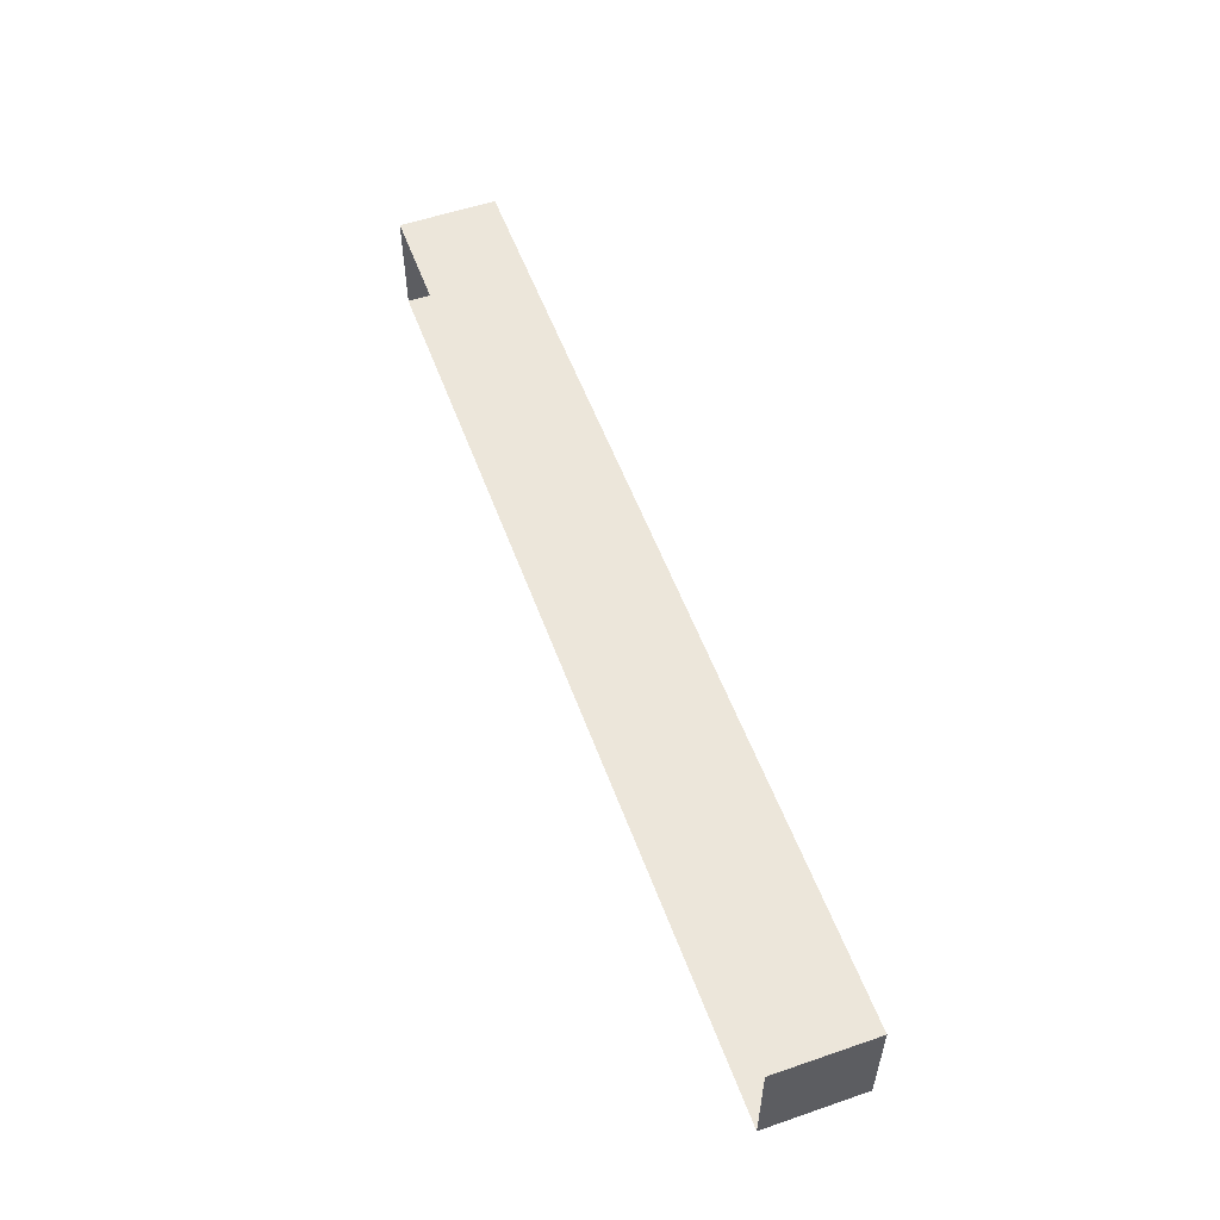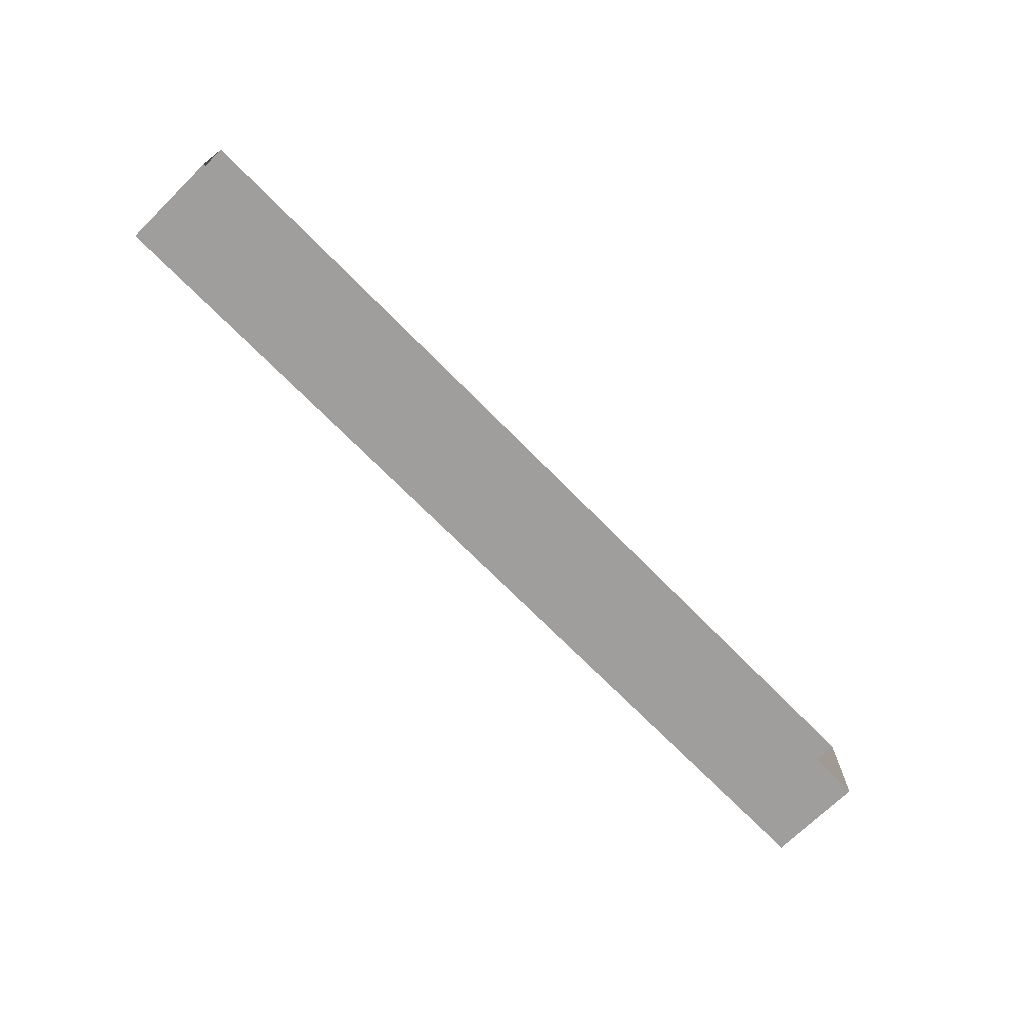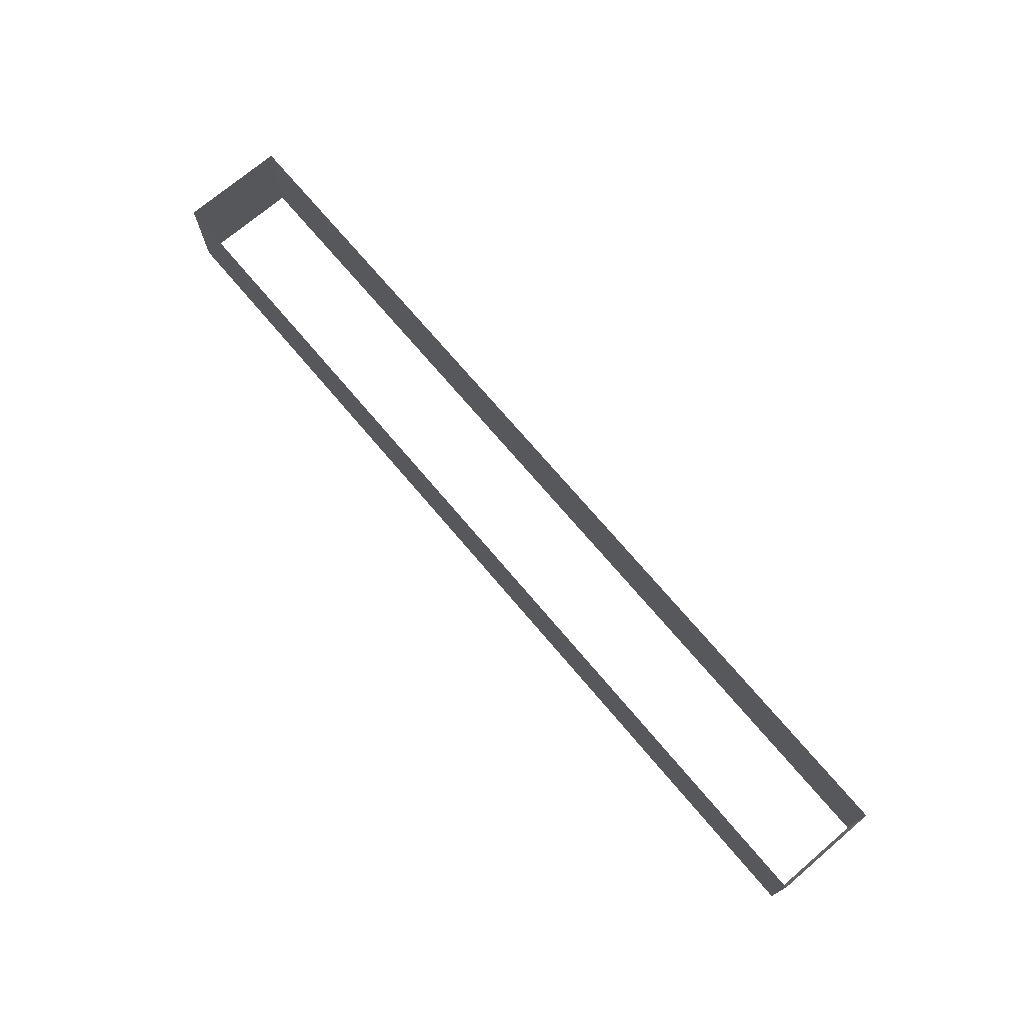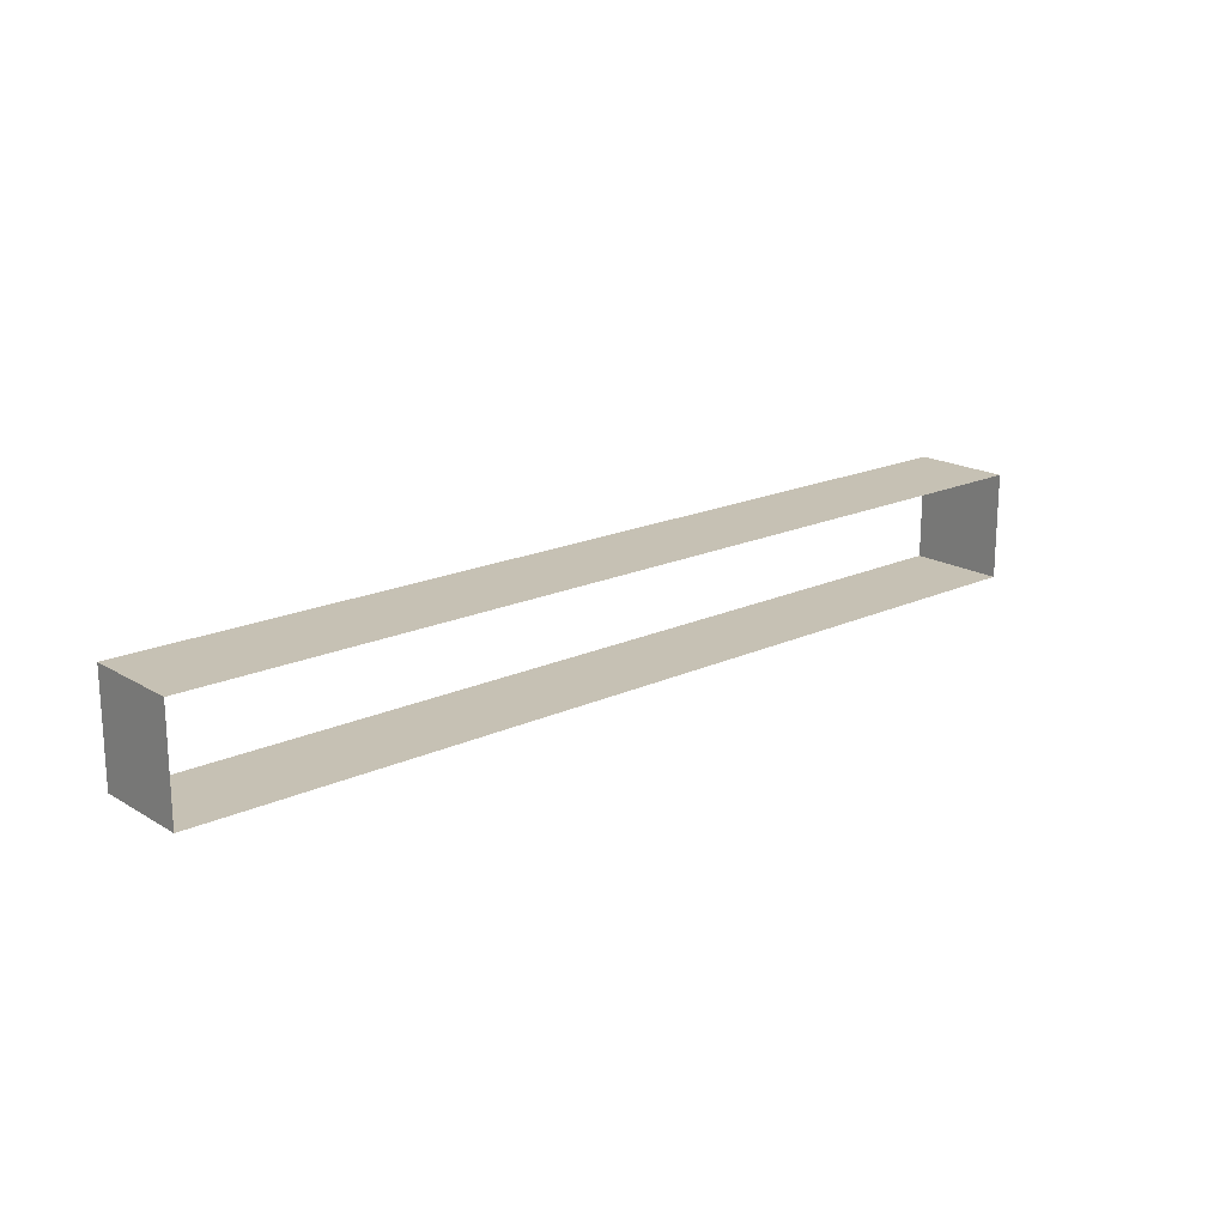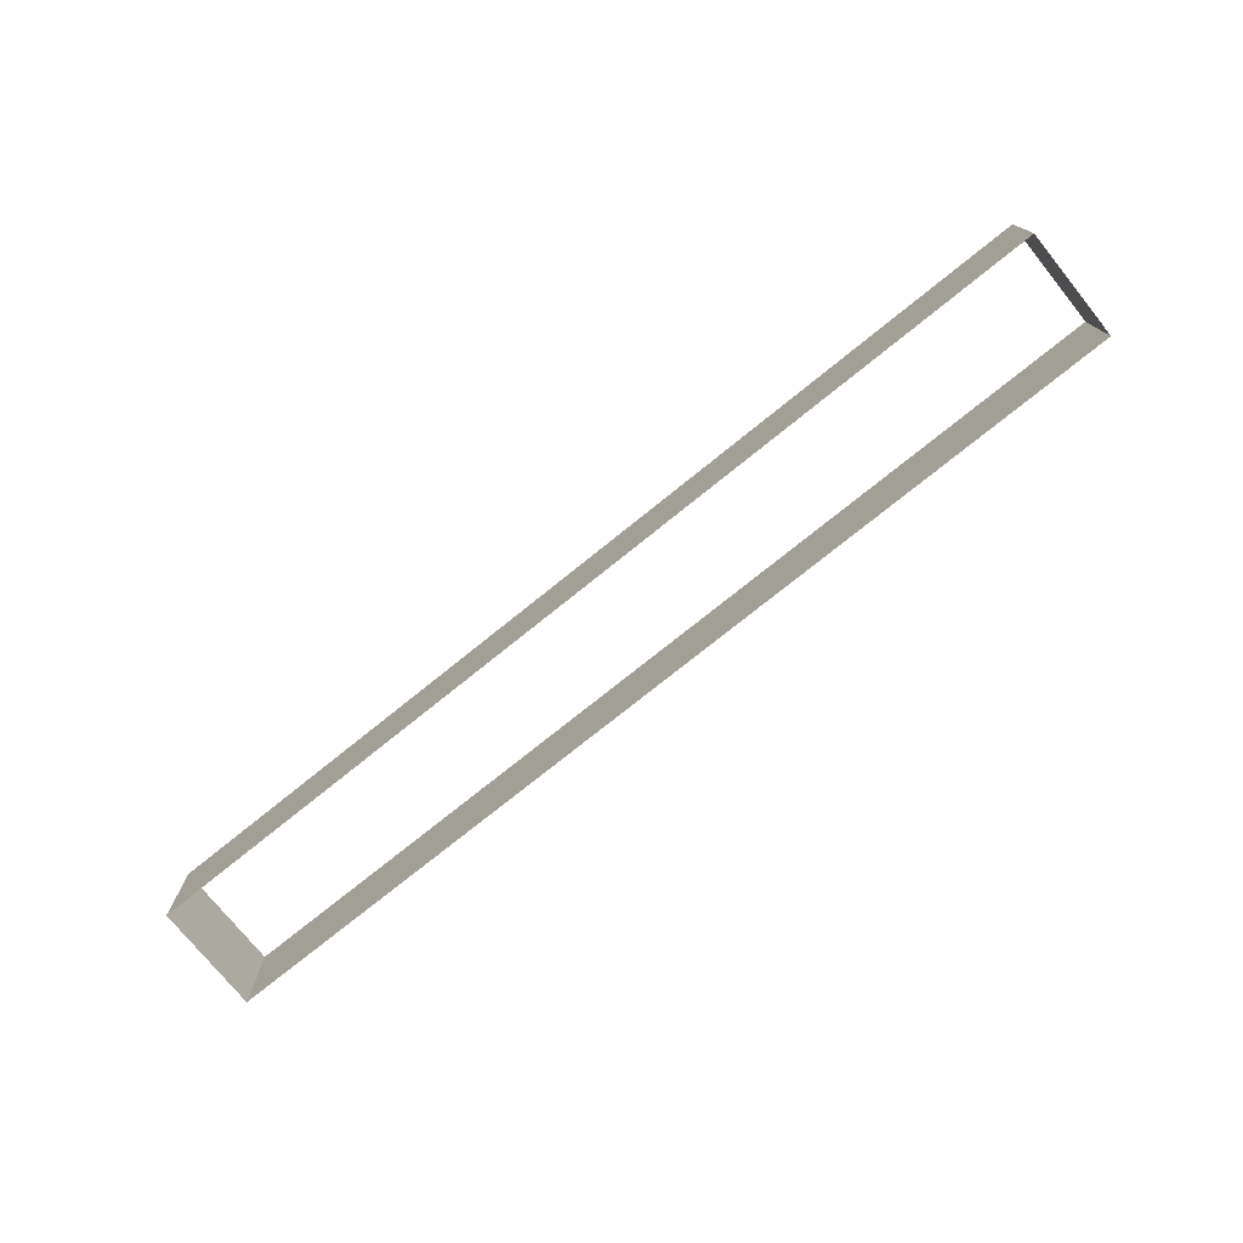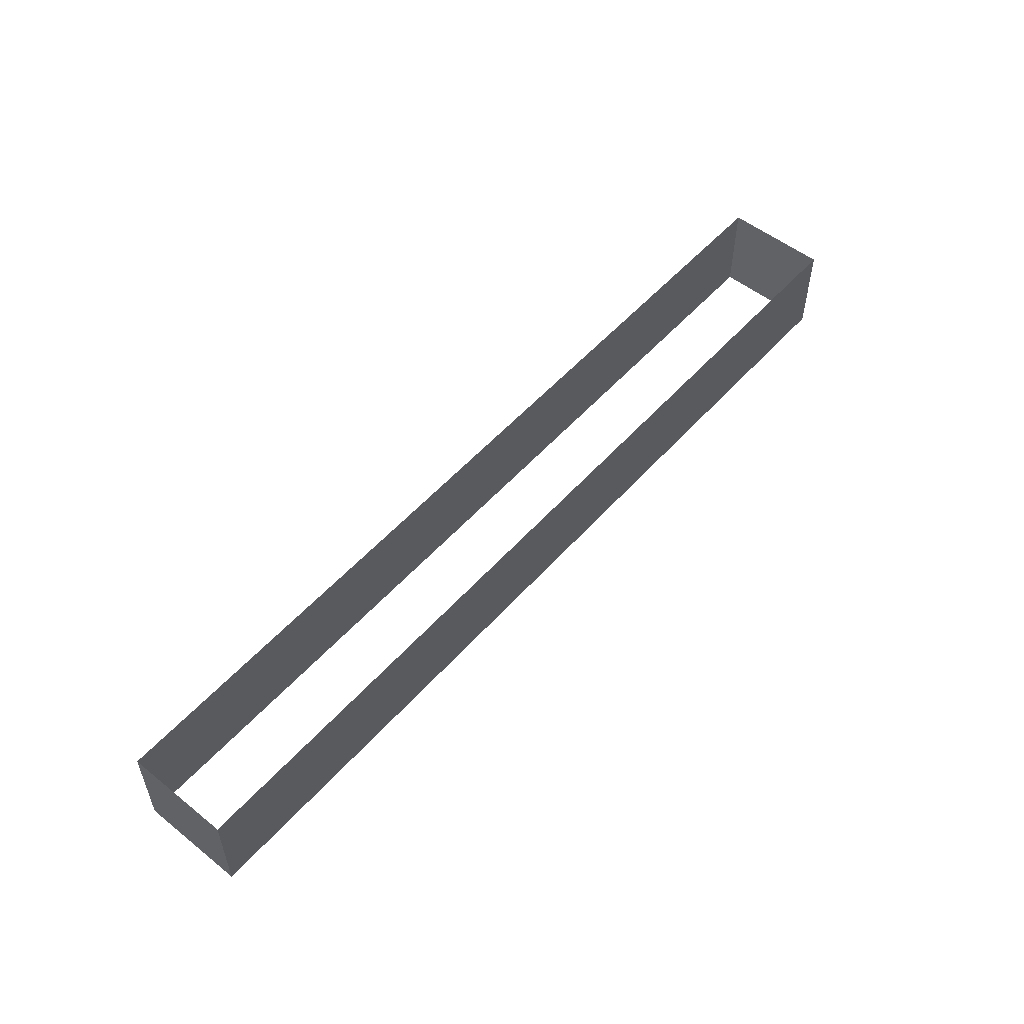
<metadata>
{"format":"obj","ext":"obj","renderer":"f3d","projection":"perspective","resolution":1024,"background":"white","views":[{"elev":54.6,"azim":70.1,"up":"+Z"},{"elev":-70.9,"azim":134.5,"up":"+Z"},{"elev":72.8,"azim":49.7,"up":"+Y"},{"elev":18.5,"azim":138.6,"up":"+Z"},{"elev":-75.1,"azim":-141.1,"up":"+Y"},{"elev":53.2,"azim":-49.6,"up":"+Y"}]}
</metadata>
<code>
o mesh64/mesh64-geometry#mesh64-geometry
v -0.07223 -0.3703 -0.1907
v -0.02847 -0.3658 -0.1907
v -0.02847 -0.3703 -0.1907
v -0.07223 -0.3658 -0.1907
v -0.02847 -0.3703 -0.1857
v -0.07223 -0.3658 -0.1857
v -0.02847 -0.3658 -0.1857
v -0.07223 -0.3703 -0.1857
f 1 2 3
f 2 1 4
f 2 5 3
f 1 6 4
f 5 2 7
f 6 1 8
f 6 5 7
f 5 6 8
f 3 2 1
f 4 1 2
f 3 5 2
f 4 6 1
f 7 2 5
f 8 1 6
f 7 5 6
f 8 6 5

</code>
